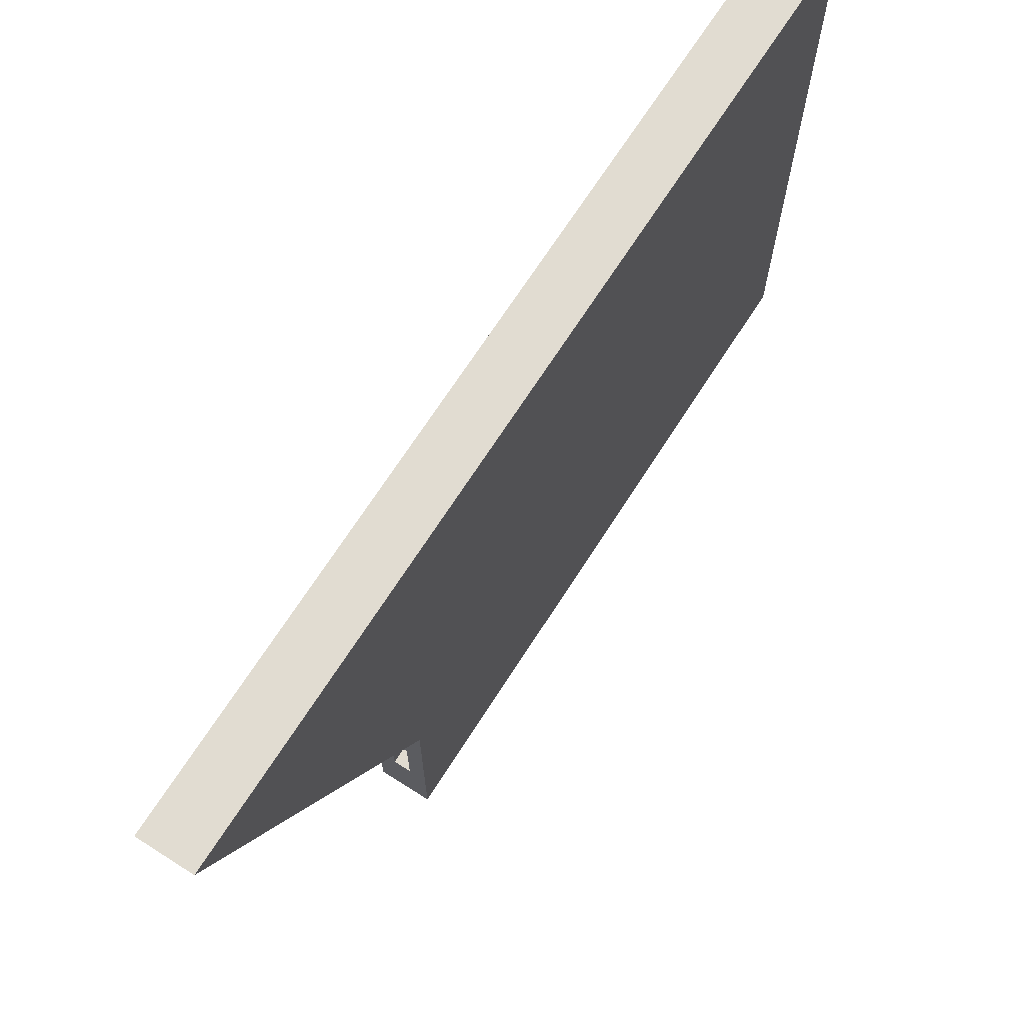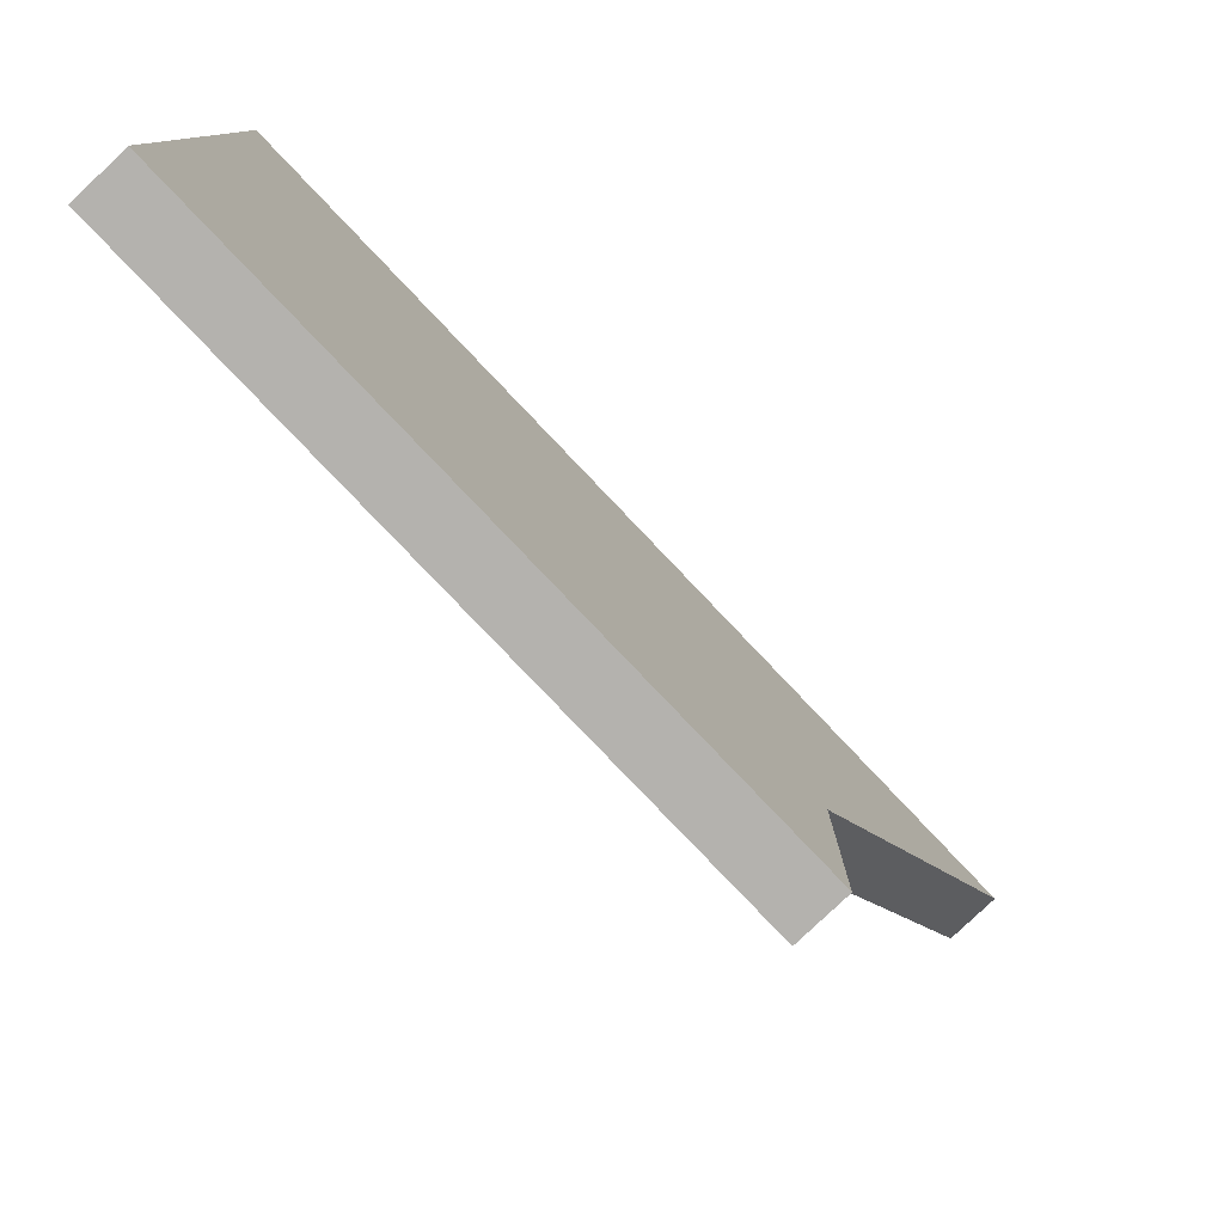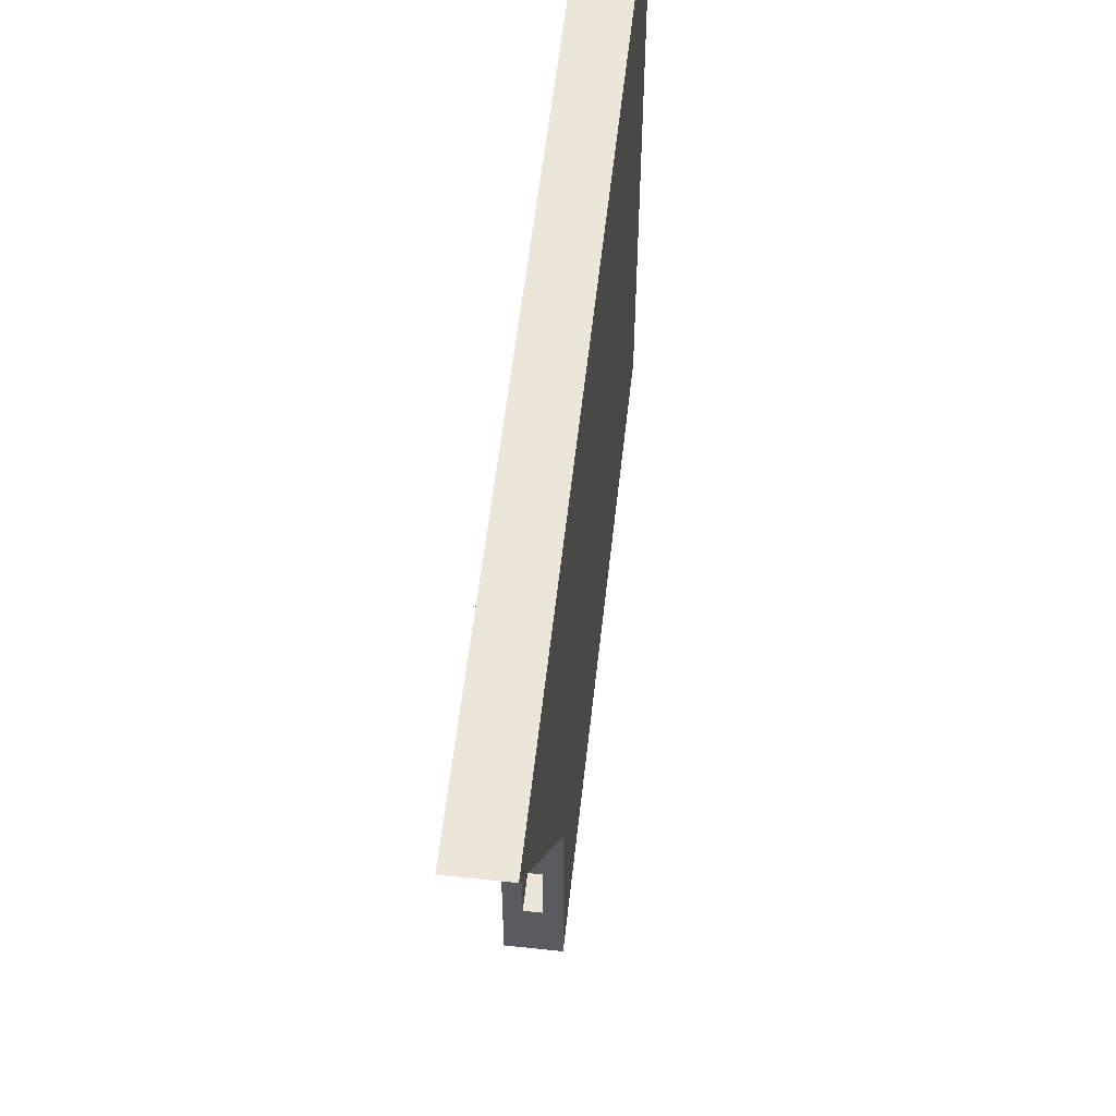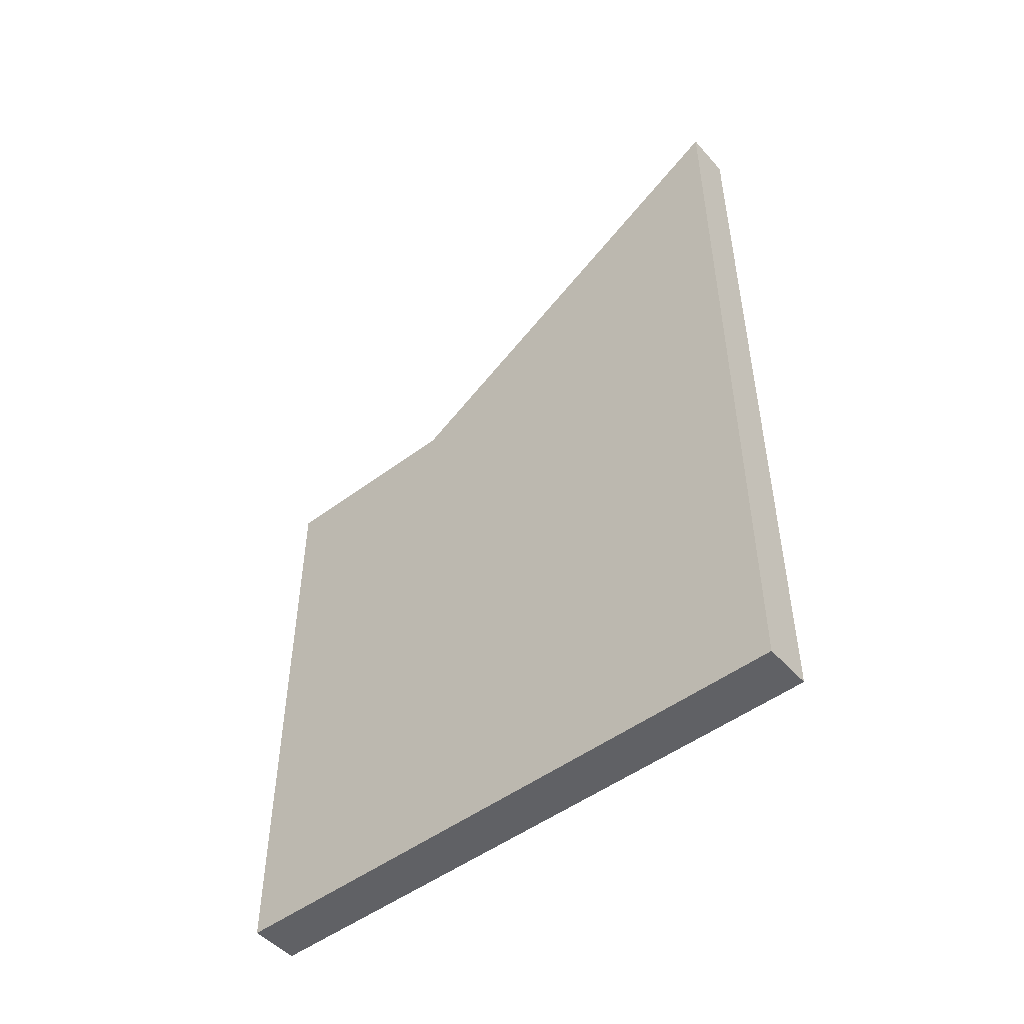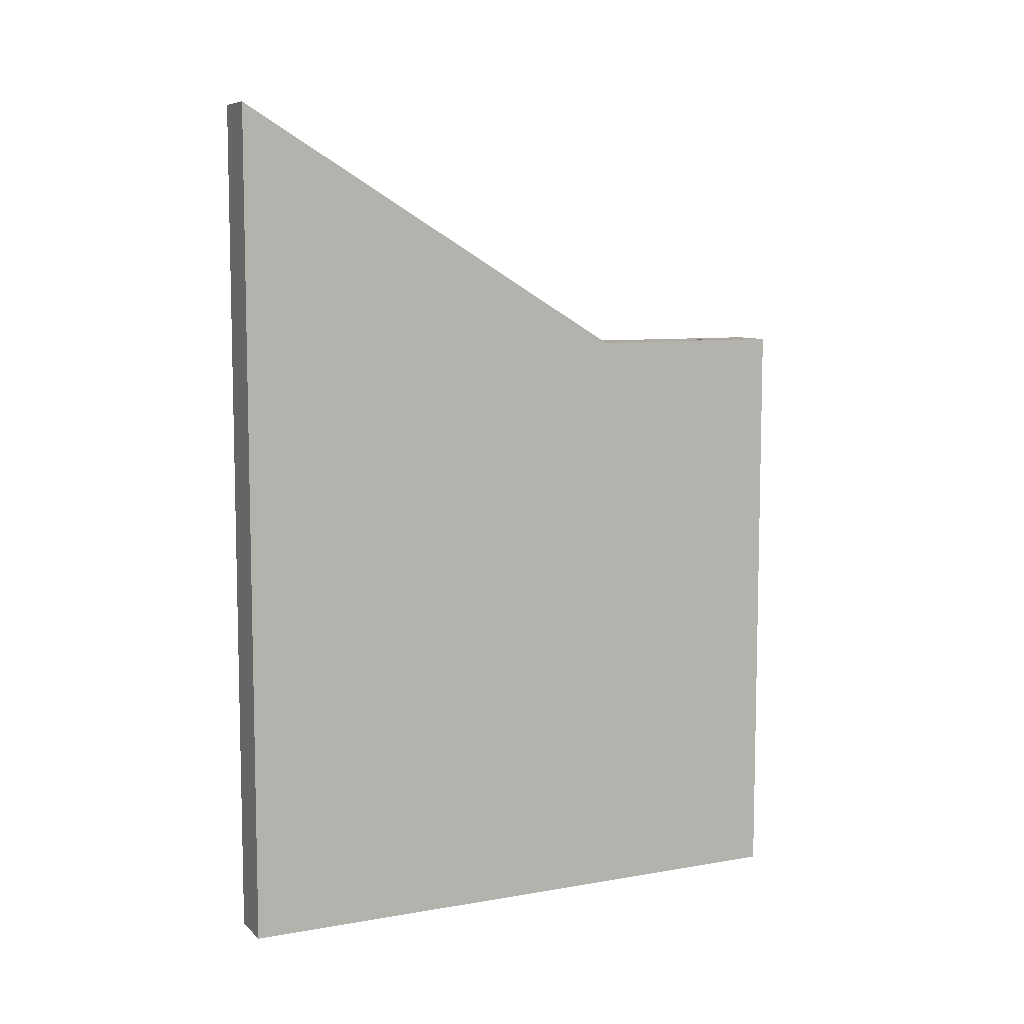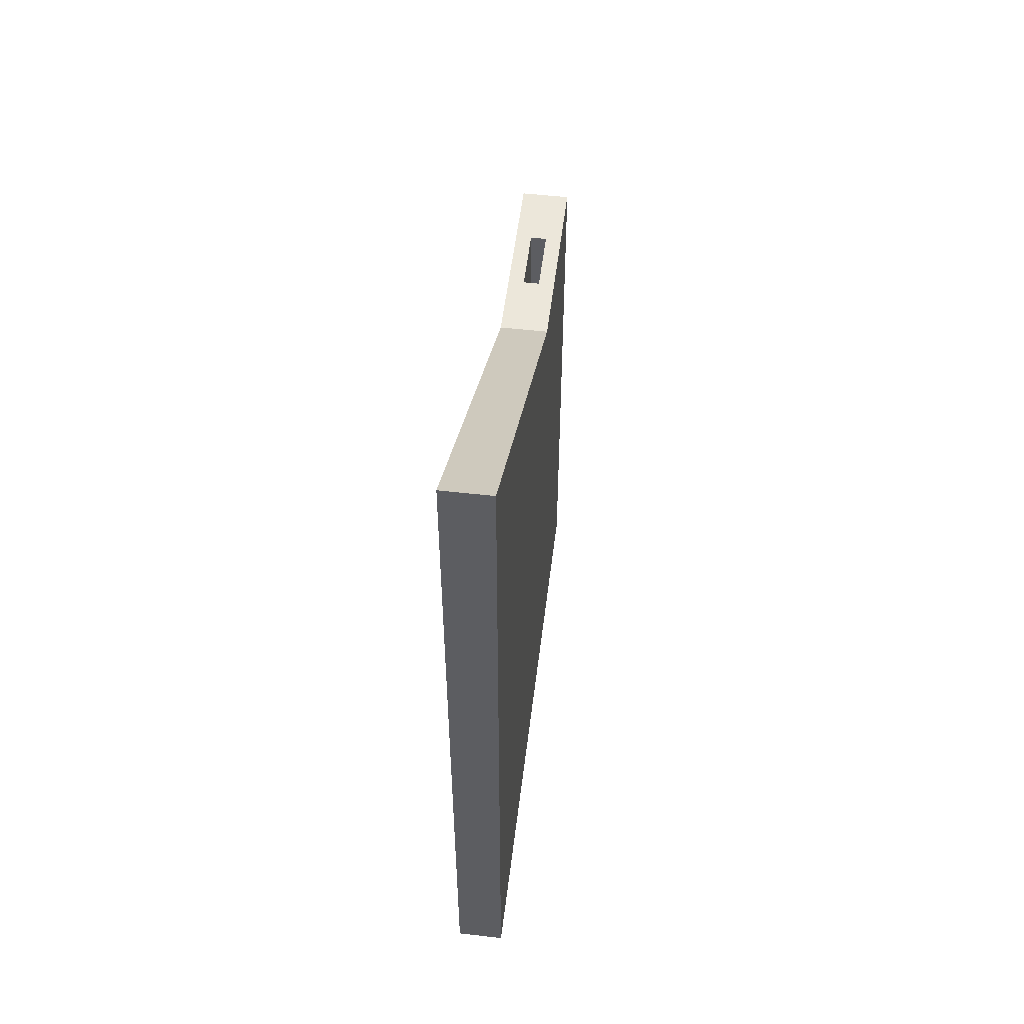
<metadata>
{"format":"obj","ext":"obj","renderer":"f3d","projection":"perspective","resolution":1024,"background":"white","views":[{"elev":69.1,"azim":-147.4,"up":"+Z"},{"elev":-79.8,"azim":43.6,"up":"+Z"},{"elev":56.5,"azim":-173.7,"up":"+Z"},{"elev":-49.2,"azim":-50.2,"up":"+Y"},{"elev":8.0,"azim":64.2,"up":"+Y"},{"elev":53.0,"azim":7.0,"up":"+Y"}]}
</metadata>
<code>
o Door-Type-2-Side
g Door-Type-2-Side
v -0.05 -0.9376 -0.8333
v -0.05 -0.9376 5.15e-05
v 0.05 -0.9376 5.15e-05
v 0.05 -0.9376 -0.8333
v -0.05 -0.9376 -1.25
v 0.05 -0.9376 -1.25
v -0.05 0.3126 -0.8334
v -0.05 0.8126 -5.15e-05
v -0.05 -0.4375 -0.8334
v -0.05 0.0625 0
v 0.05 0.8126 -5.15e-05
v 0.05 0.0625 0
v 0.05 0.3126 -0.8334
v 0.05 -0.4375 -0.8334
v 0.05 0.3126 -1.25
v 0.05 -0.4375 -1.25
v -0.05 0.3126 -1.25
v -0.05 -0.4375 -1.25
v -0.01667 0.3126 -0.8334
v 0.01667 0.3126 -0.8334
v 0.01667 0.3126 -1.25
v -0.01667 0.3126 -1.25
v 0.01667 0.3126 -0.9723
v 0.01667 0.3126 -1.111
v -0.01667 0.3126 -1.111
v -0.01667 0.3126 -0.9723
v -0.01667 0.1127 -0.9723
v -0.01667 0.1127 -1.111
v 0.01667 0.1127 -1.111
v 0.01667 0.1127 -0.9723
f 22 18 17
f 21 18 22
f 16 18 21
f 16 21 15
f 19 7 8
f 11 19 8
f 11 20 19
f 11 13 20
f 24 15 21
f 24 13 15
f 13 24 23
f 13 23 20
f 7 19 26
f 7 26 17
f 26 25 17
f 25 22 17
f 3 2 1
f 1 4 3
f 6 4 1
f 1 5 6
f 10 8 7
f 7 9 10
f 12 11 8
f 8 10 12
f 14 13 11
f 11 12 14
f 16 15 13
f 13 14 16
f 9 7 17
f 17 18 9
f 2 10 9
f 9 1 2
f 3 12 10
f 10 2 3
f 4 14 12
f 12 3 4
f 6 16 14
f 14 4 6
f 5 18 16
f 16 6 5
f 1 9 18
f 18 5 1
f 20 23 26
f 26 19 20
f 29 28 27
f 27 30 29
f 21 22 25
f 25 24 21
f 28 25 26
f 26 27 28
f 27 26 23
f 23 30 27
f 29 24 25
f 25 28 29
f 30 23 24
f 24 29 30

</code>
